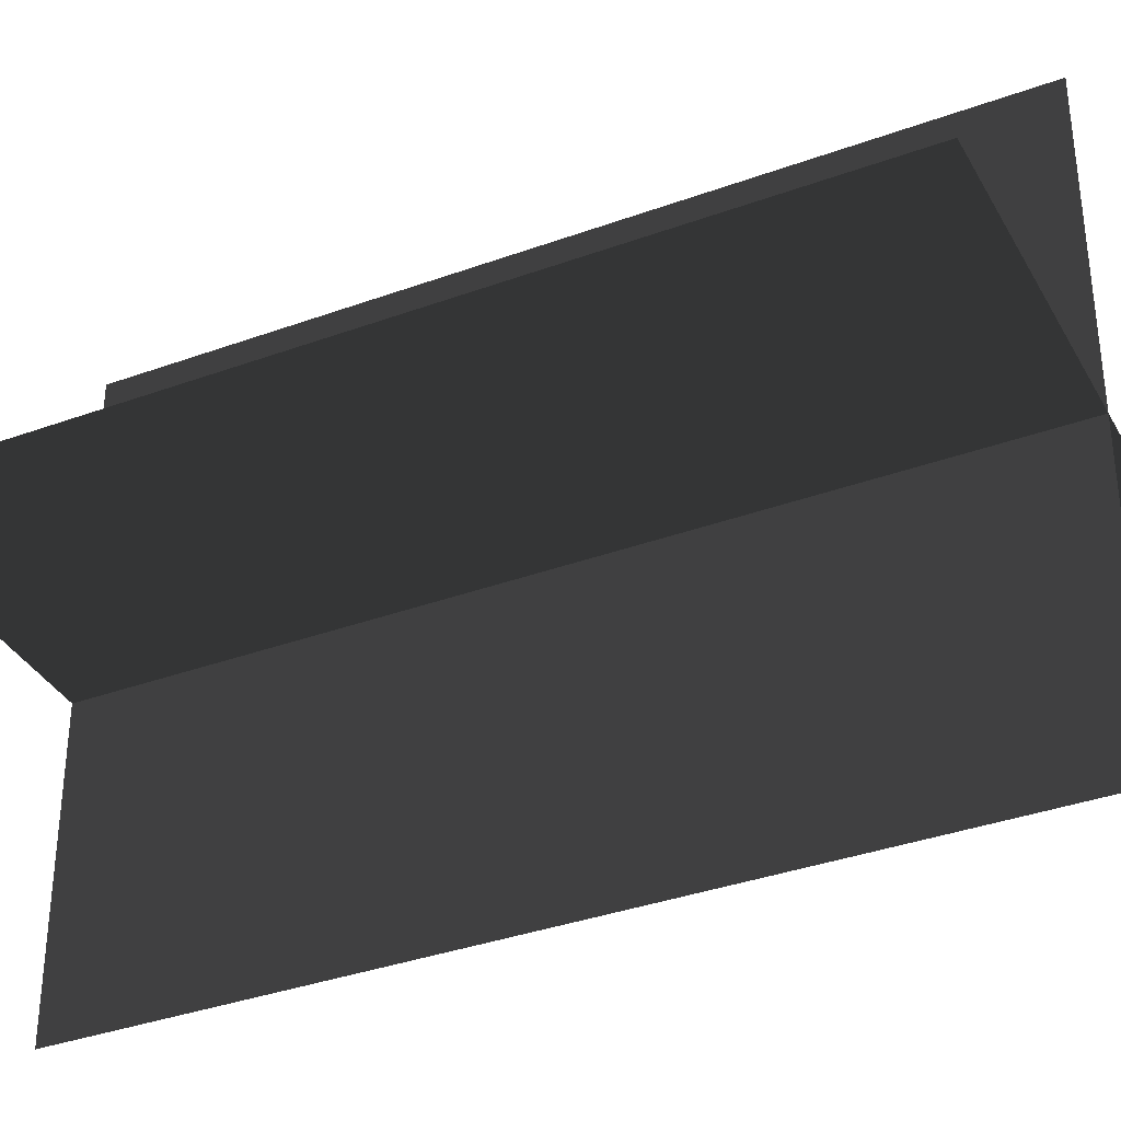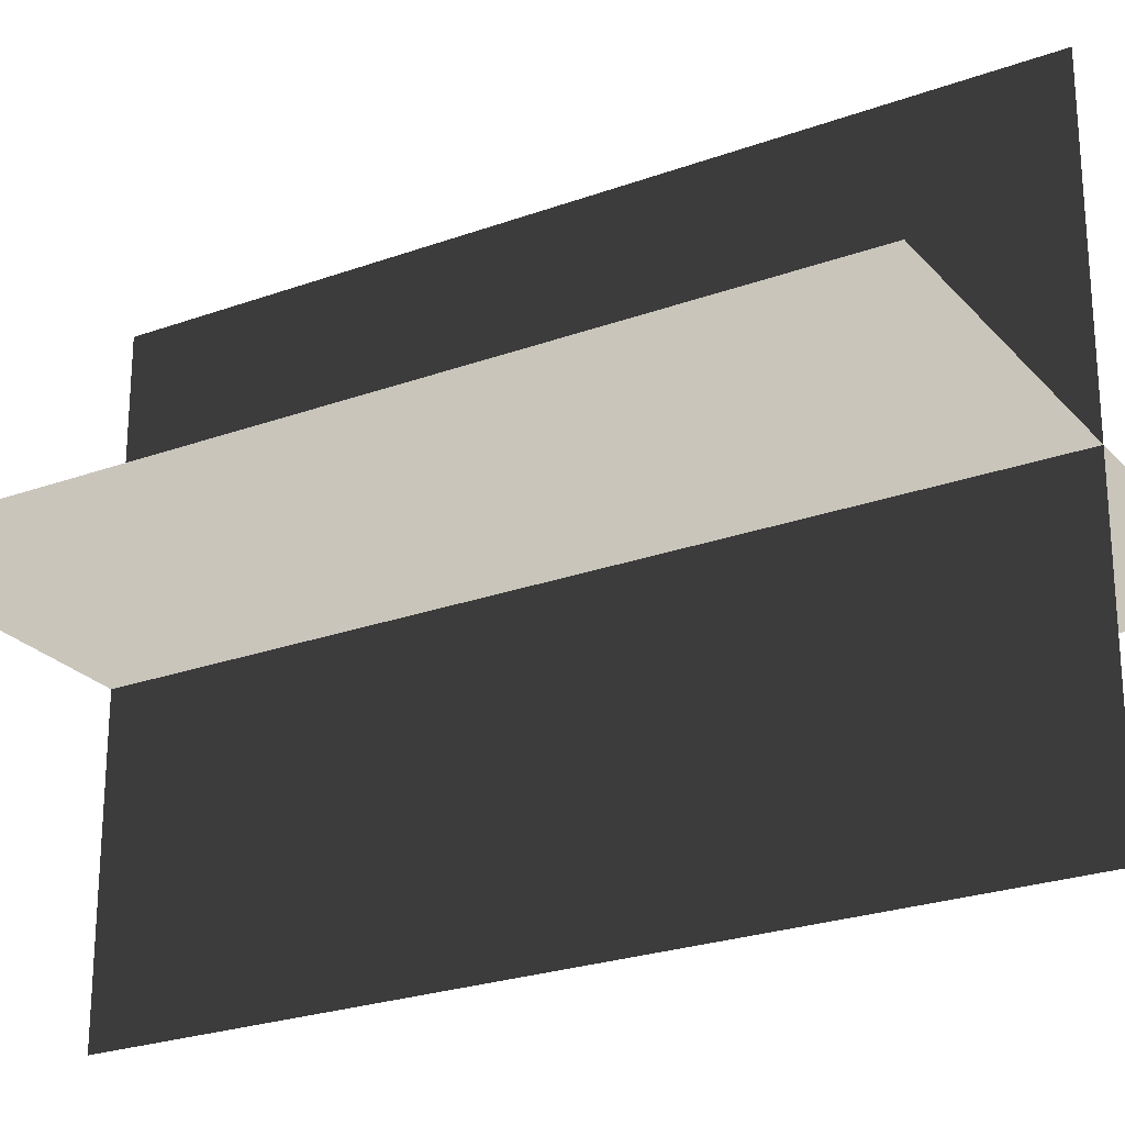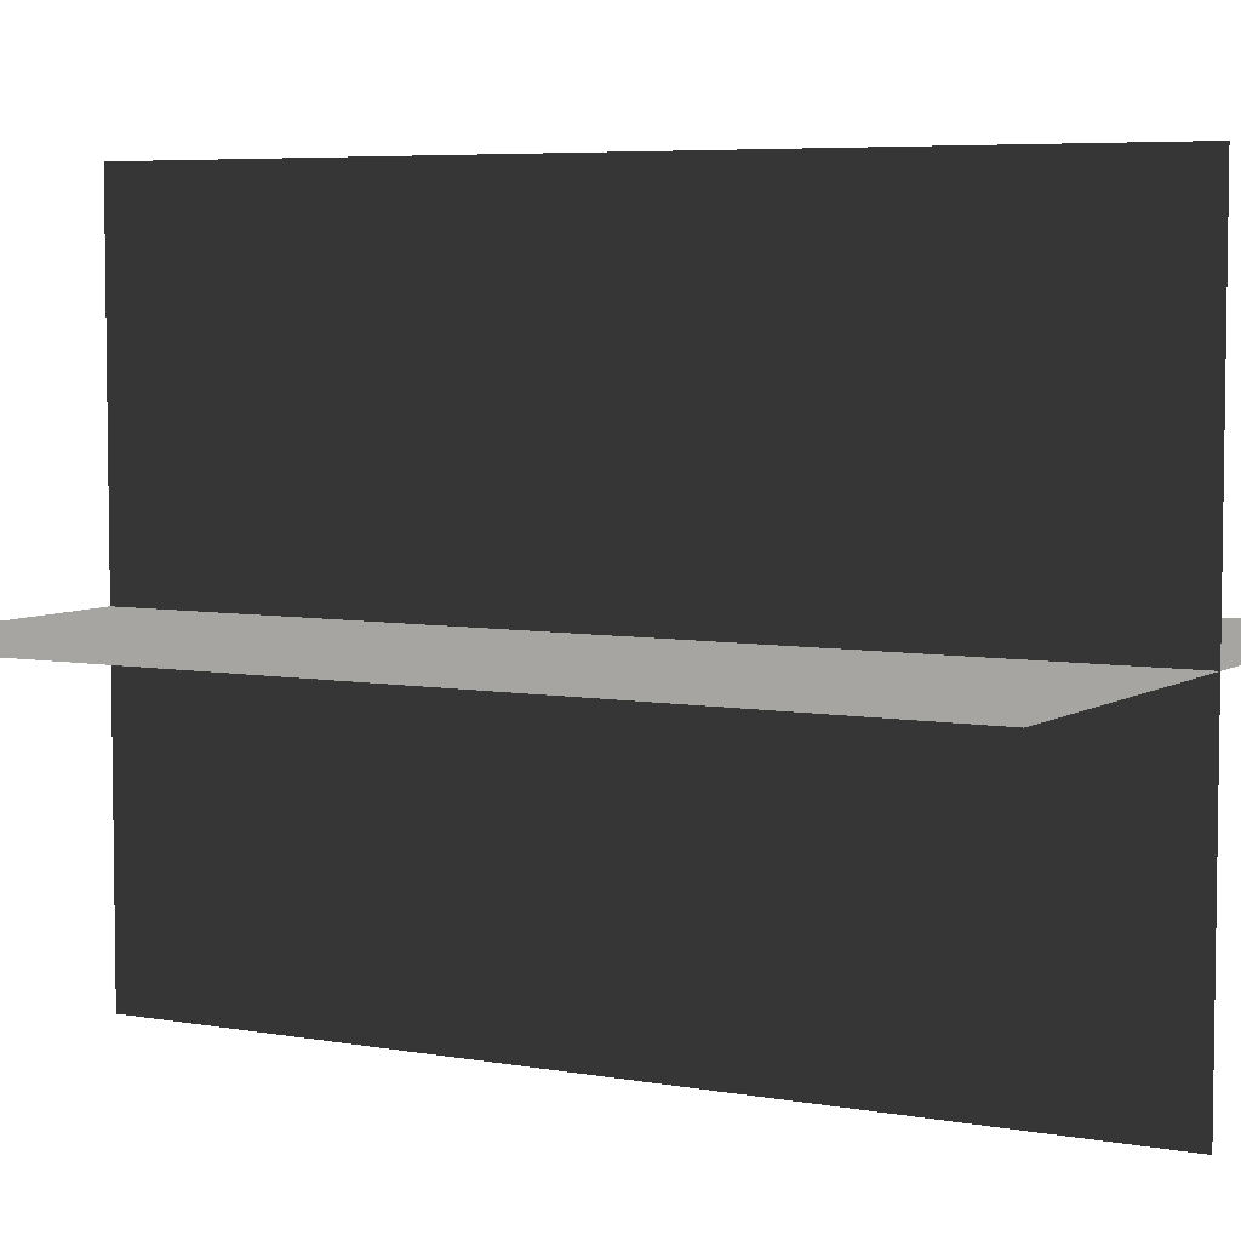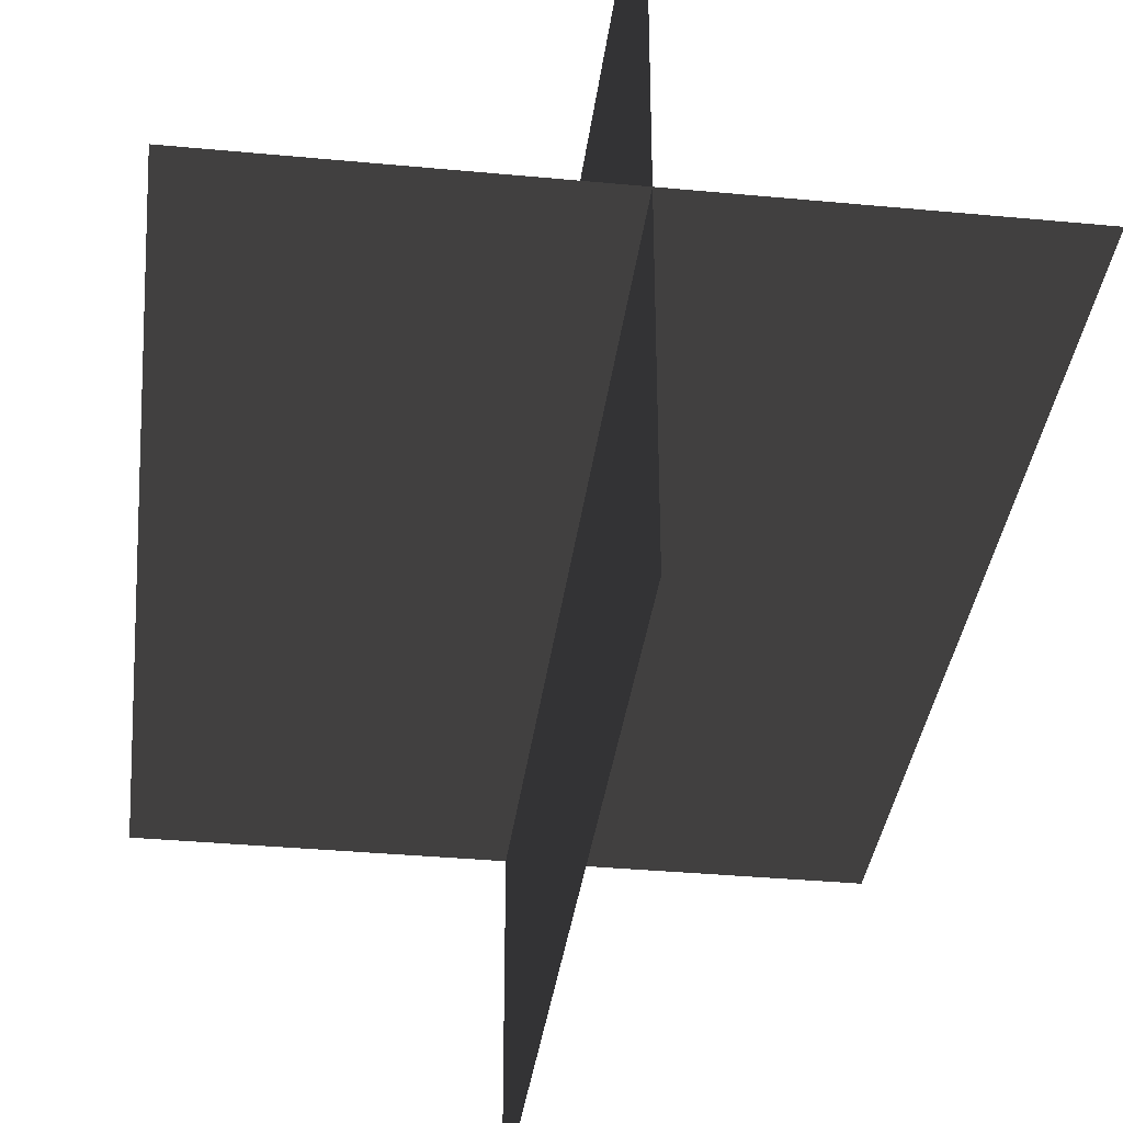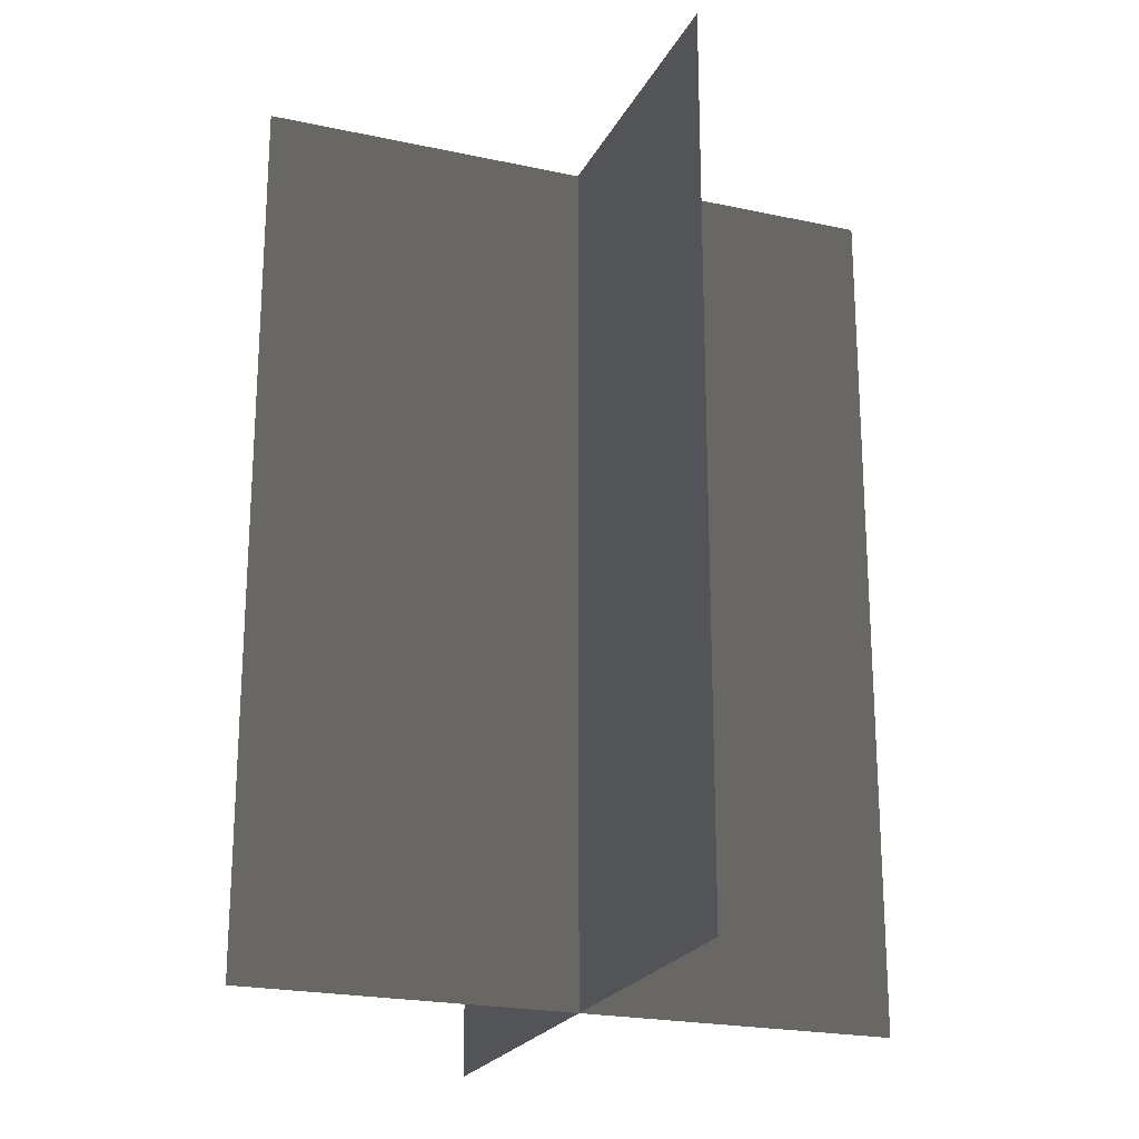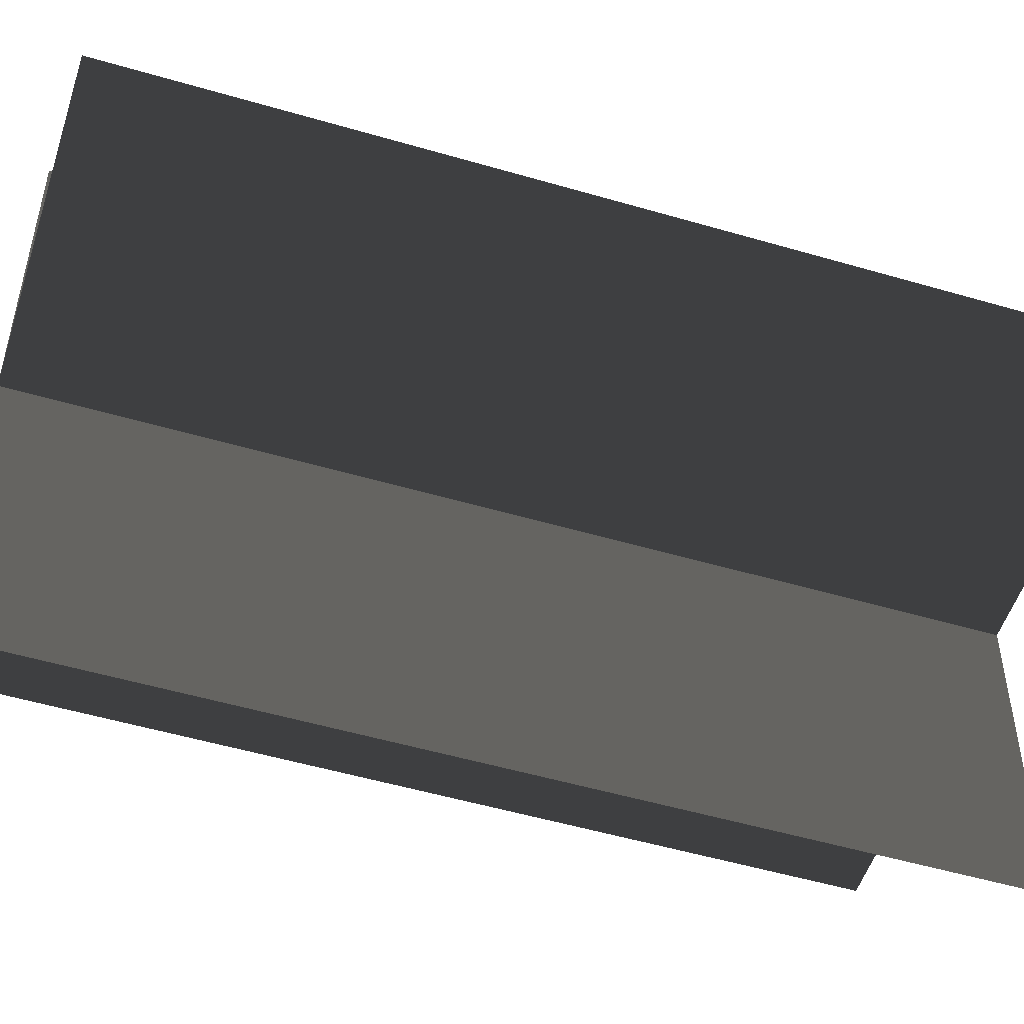
<metadata>
{"format":"obj","ext":"obj","renderer":"f3d","projection":"perspective","resolution":1024,"background":"white","views":[{"elev":-35.7,"azim":115.7,"up":"+Y"},{"elev":-24.8,"azim":-59.3,"up":"+Y"},{"elev":5.7,"azim":119.4,"up":"+Y"},{"elev":-35.7,"azim":-7.1,"up":"+Y"},{"elev":-22.0,"azim":-20.7,"up":"+Z"},{"elev":-52.0,"azim":72.4,"up":"+Y"}]}
</metadata>
<code>
v 0.1617 -0.009194 1.655e-06
v 0.1617 -0.009194 0.4323
v -0.1562 -0.009194 0.4323
v -0.1562 -0.009194 1.655e-06
v 0.005386 -0.1631 1.512e-06
v 0.005386 -0.1631 0.4323
v 0.005386 0.1548 0.4323
v 0.005386 0.1548 1.808e-06
g Palm_Tree_22561_614
f 1 3 2
f 1 4 3
f 5 7 6
f 5 8 7

</code>
